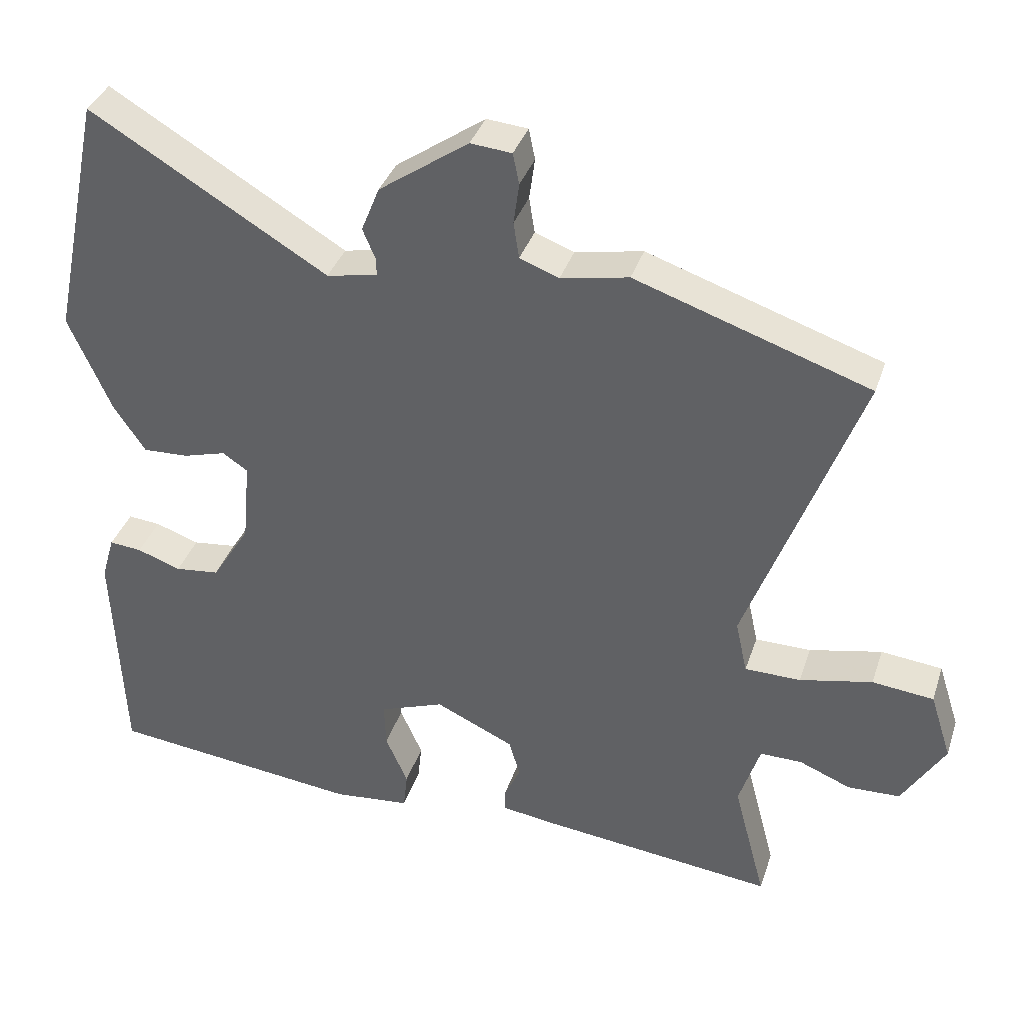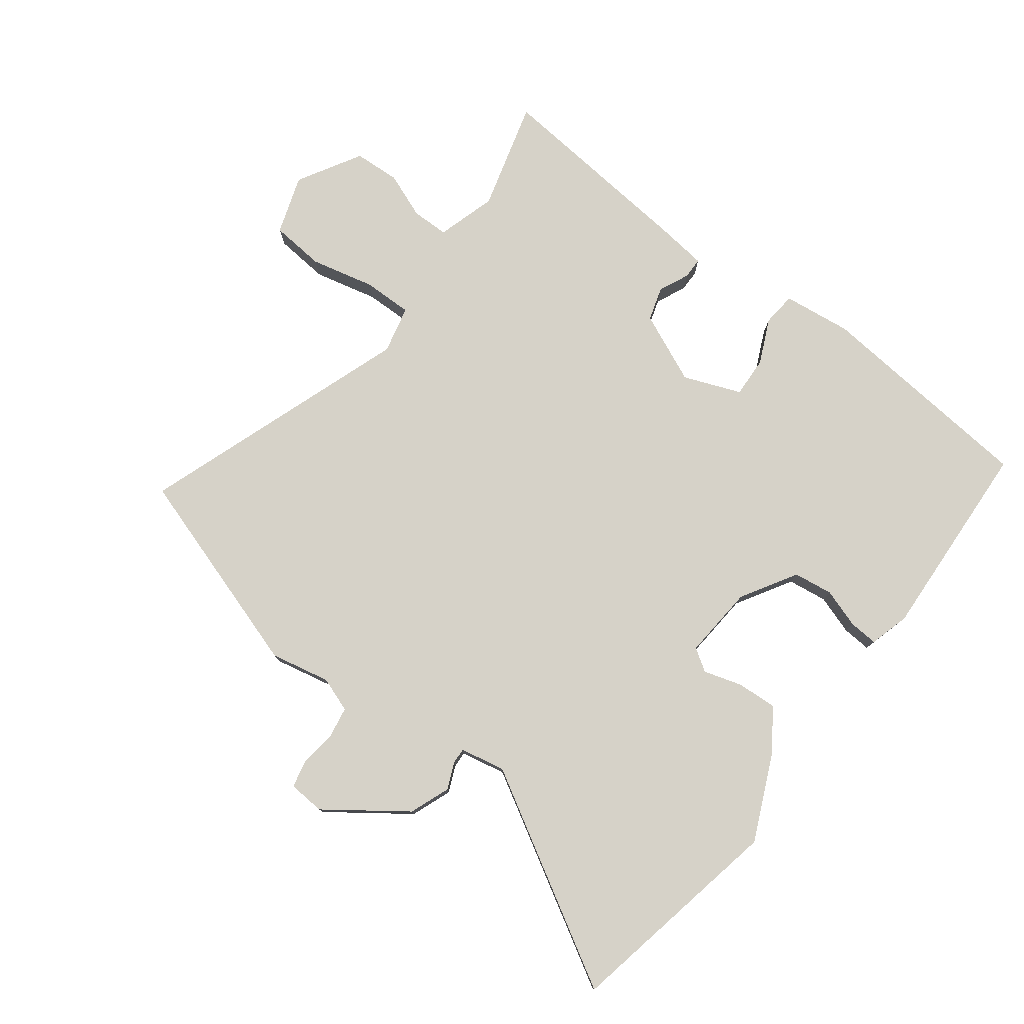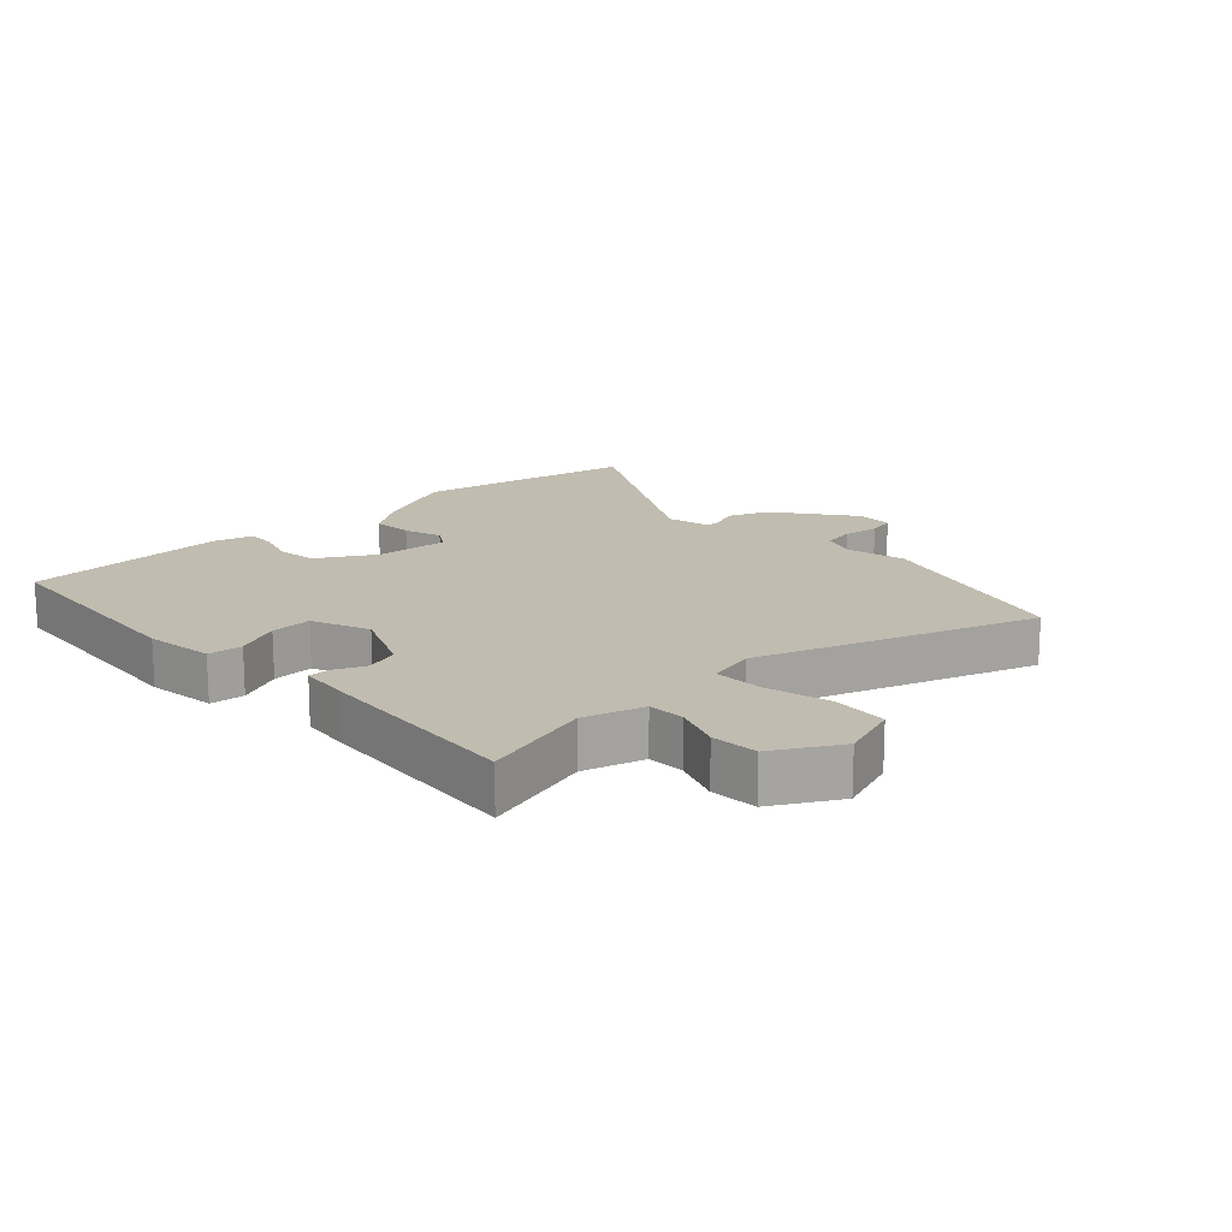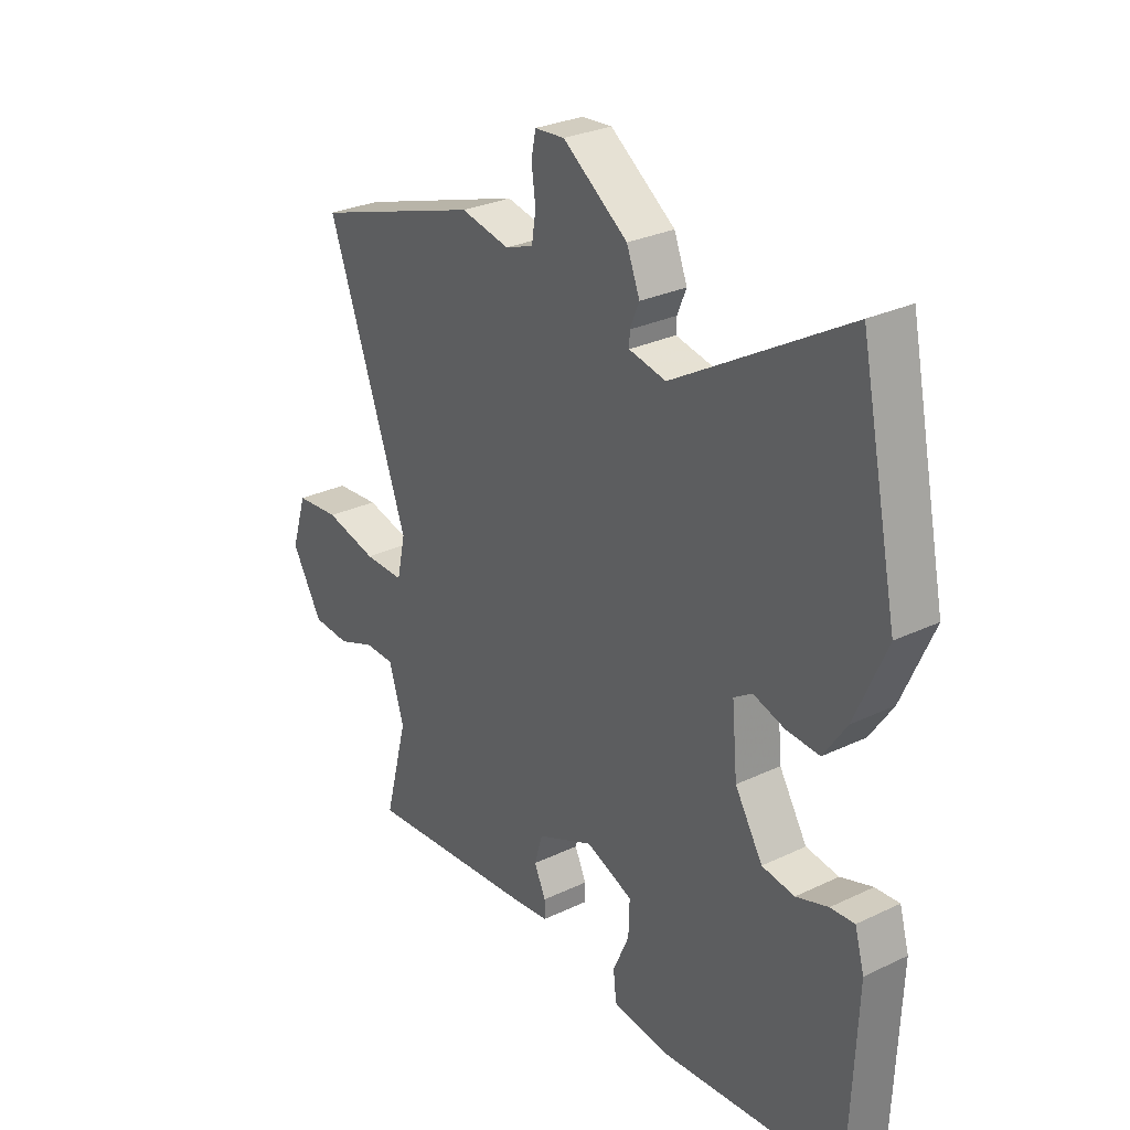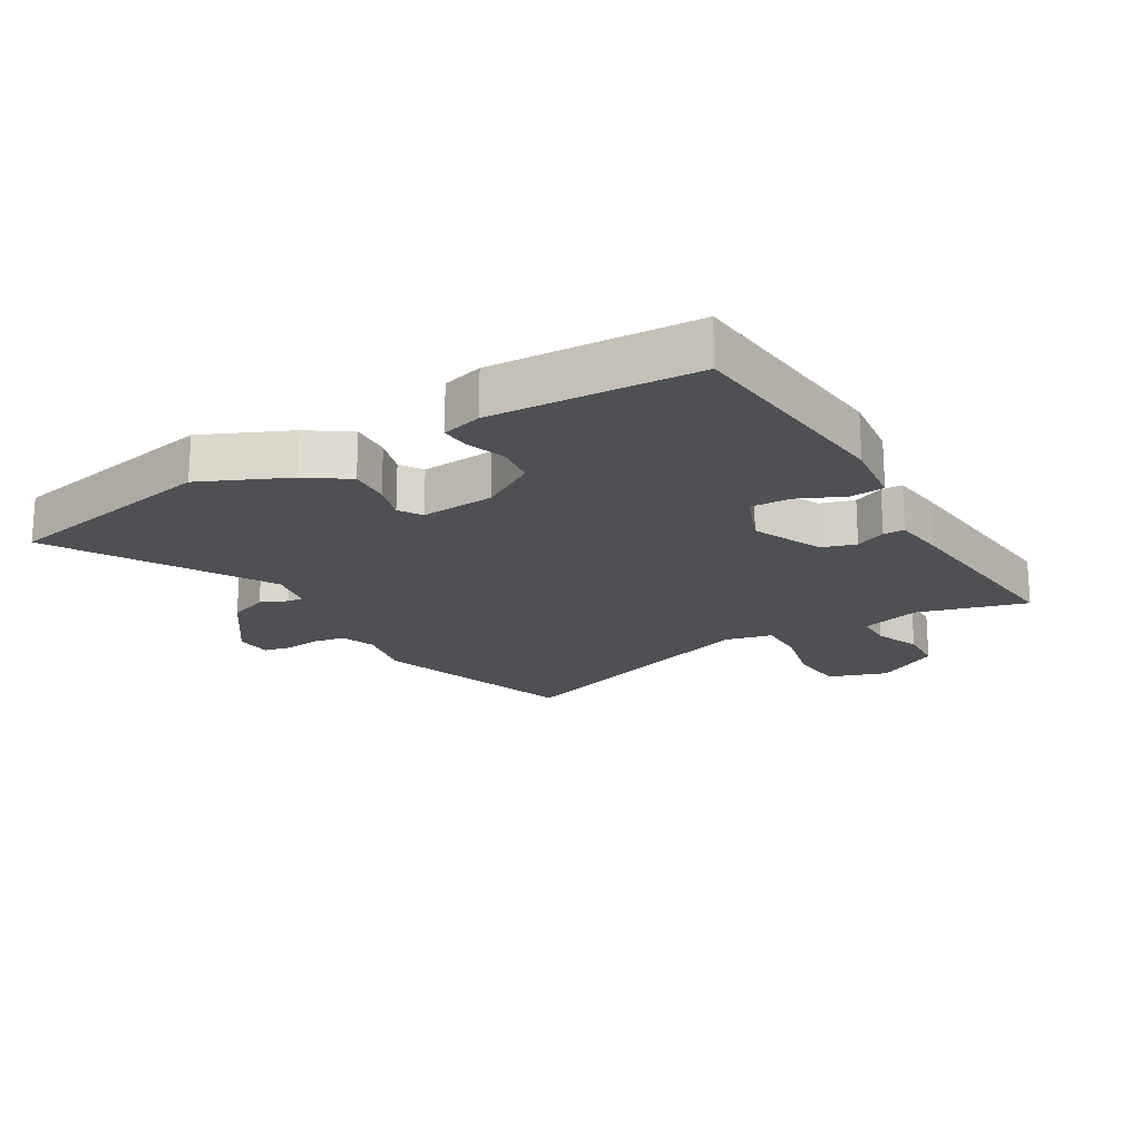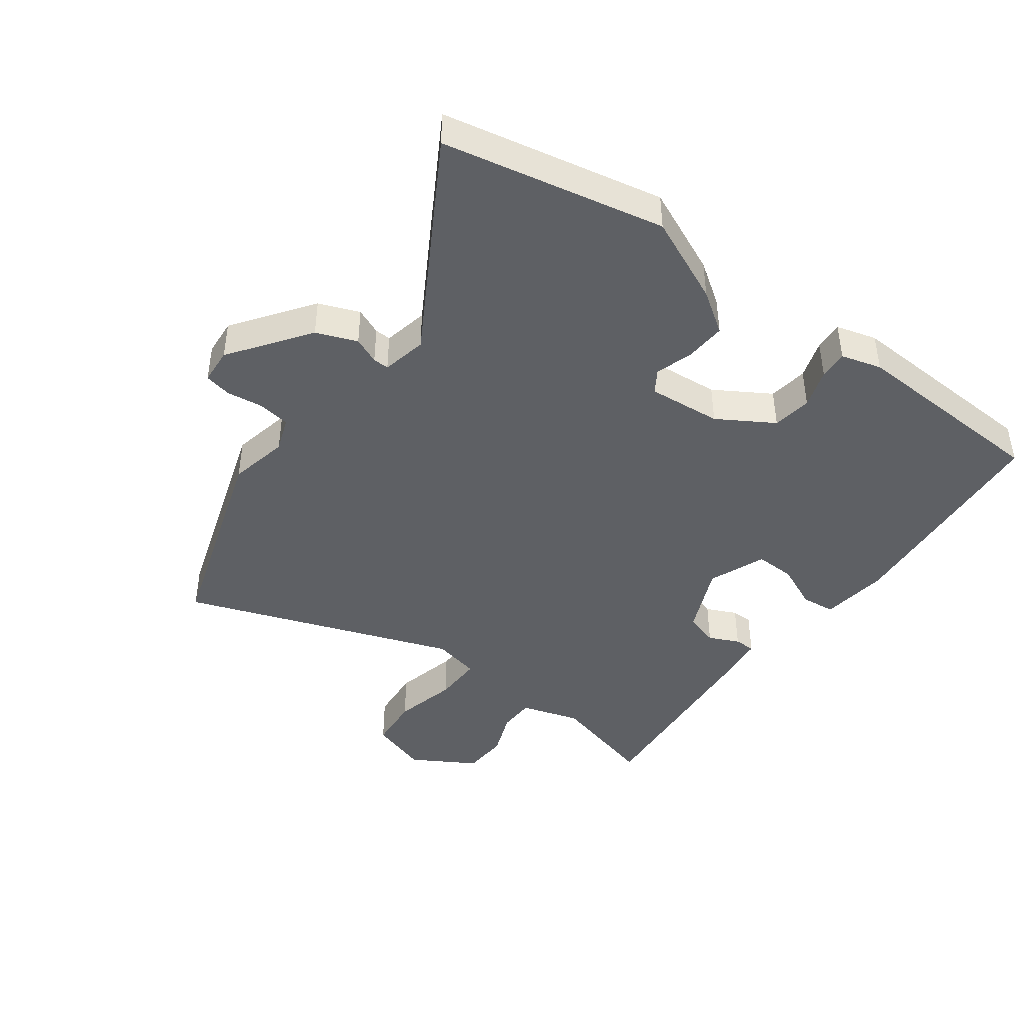
<metadata>
{"format":"obj","ext":"obj","renderer":"f3d","projection":"perspective","resolution":1024,"background":"white","views":[{"elev":37.0,"azim":-162.5,"up":"+Z"},{"elev":78.0,"azim":36.4,"up":"+Y"},{"elev":16.4,"azim":-134.5,"up":"+Y"},{"elev":29.1,"azim":54.8,"up":"+Z"},{"elev":-19.2,"azim":119.9,"up":"+Y"},{"elev":-42.9,"azim":53.0,"up":"+Y"}]}
</metadata>
<code>
v -0.55 0.07 -0.494
v -0.503 0.07 -0.316
v -0.533 0.07 -0.22
v -0.593 0.07 -0.22
v -0.667 0.07 -0.25
v -0.742 0.07 -0.247
v -0.803 0.07 -0.145
v -0.772 0.07 -0.049
v -0.684 0.07 -0.04
v -0.58 0.07 -0.063
v -0.5 0.07 -0.063
v -0.483 0.07 0.014
v -0.643 0.07 0.452
v -0.308 0.07 0.564
v -0.211 0.07 0.545
v -0.155 0.07 0.566
v -0.147 0.07 0.618
v -0.155 0.07 0.677
v -0.146 0.07 0.721
v -0.087 0.07 0.726
v 0.041 0.07 0.636
v 0.067 0.07 0.571
v 0.049 0.07 0.528
v 0.048 0.07 0.502
v 0.121 0.07 0.488
v 0.46 0.07 0.69
v 0.535 0.07 0.335
v 0.474 0.07 0.195
v 0.429 0.07 0.128
v 0.364 0.07 0.131
v 0.302 0.07 0.149
v 0.266 0.07 0.125
v 0.277 0.07 0.006
v 0.332 0.07 -0.083
v 0.396 0.07 -0.091
v 0.459 0.07 -0.069
v 0.506 0.07 -0.065
v 0.525 0.07 -0.13
v 0.512 0.07 -0.459
v 0.148 0.07 -0.498
v 0.037 0.07 -0.486
v 0.031 0.07 -0.431
v 0.063 0.07 -0.358
v 0.065 0.07 -0.292
v -0.028 0.07 -0.257
v -0.141 0.07 -0.309
v -0.157 0.07 -0.364
v -0.134 0.07 -0.413
v -0.134 0.07 -0.447
v -0.216 0.07 -0.458
v -0.55 0 -0.494
v -0.503 0 -0.316
v -0.533 0 -0.22
v -0.593 0 -0.22
v -0.667 0 -0.25
v -0.742 0 -0.247
v -0.803 0 -0.145
v -0.772 0 -0.049
v -0.684 0 -0.04
v -0.58 0 -0.063
v -0.5 0 -0.063
v -0.483 0 0.014
v -0.643 0 0.452
v -0.308 0 0.564
v -0.211 0 0.545
v -0.155 0 0.566
v -0.147 0 0.618
v -0.155 0 0.677
v -0.146 0 0.721
v -0.087 0 0.726
v 0.041 0 0.636
v 0.067 0 0.571
v 0.049 0 0.528
v 0.048 0 0.502
v 0.121 0 0.488
v 0.46 0 0.69
v 0.535 0 0.335
v 0.474 0 0.195
v 0.429 0 0.128
v 0.364 0 0.131
v 0.302 0 0.149
v 0.266 0 0.125
v 0.277 0 0.006
v 0.332 0 -0.083
v 0.396 0 -0.091
v 0.459 0 -0.069
v 0.506 0 -0.065
v 0.525 0 -0.13
v 0.512 0 -0.459
v 0.148 0 -0.498
v 0.037 0 -0.486
v 0.031 0 -0.431
v 0.063 0 -0.358
v 0.065 0 -0.292
v -0.028 0 -0.257
v -0.141 0 -0.309
v -0.157 0 -0.364
v -0.134 0 -0.413
v -0.134 0 -0.447
v -0.216 0 -0.458
f 50 1 2
f 49 50 2
f 48 49 2
f 47 48 2
f 46 47 2 3
f 45 46 3
f 41 42 43
f 40 41 43
f 39 40 43
f 38 39 43
f 37 38 43
f 36 37 43
f 35 36 43
f 34 35 43 44
f 33 34 44 45
f 29 30 31
f 28 29 31
f 27 28 31
f 26 27 31
f 25 26 31
f 24 25 31 32
f 21 22 23
f 20 21 23
f 19 20 23
f 18 19 23
f 17 18 23
f 16 17 23 24
f 33 45 3
f 32 33 3
f 24 32 3
f 16 24 3
f 15 16 3
f 8 9 10
f 7 8 10
f 6 7 10
f 5 6 10
f 4 5 10
f 4 10 11
f 3 4 11
f 15 3 11 12
f 12 13 14 15
f 52 51 100
f 52 100 99
f 52 99 98
f 52 98 97
f 53 52 97 96
f 53 96 95
f 93 92 91
f 93 91 90
f 93 90 89
f 93 89 88
f 93 88 87
f 93 87 86
f 93 86 85
f 94 93 85 84
f 95 94 84 83
f 81 80 79
f 81 79 78
f 81 78 77
f 81 77 76
f 81 76 75
f 82 81 75 74
f 73 72 71
f 73 71 70
f 73 70 69
f 73 69 68
f 73 68 67
f 74 73 67 66
f 53 95 83
f 53 83 82
f 53 82 74
f 53 74 66
f 53 66 65
f 60 59 58
f 60 58 57
f 60 57 56
f 60 56 55
f 60 55 54
f 61 60 54
f 61 54 53
f 62 61 53 65
f 65 64 63 62
f 1 51 52 2
f 2 52 53 3
f 3 53 54 4
f 4 54 55 5
f 5 55 56 6
f 6 56 57 7
f 7 57 58 8
f 8 58 59 9
f 9 59 60 10
f 10 60 61 11
f 11 61 62 12
f 12 62 63 13
f 13 63 64 14
f 14 64 65 15
f 15 65 66 16
f 16 66 67 17
f 17 67 68 18
f 18 68 69 19
f 19 69 70 20
f 20 70 71 21
f 21 71 72 22
f 22 72 73 23
f 23 73 74 24
f 24 74 75 25
f 25 75 76 26
f 26 76 77 27
f 27 77 78 28
f 28 78 79 29
f 29 79 80 30
f 30 80 81 31
f 31 81 82 32
f 32 82 83 33
f 33 83 84 34
f 34 84 85 35
f 35 85 86 36
f 36 86 87 37
f 37 87 88 38
f 38 88 89 39
f 39 89 90 40
f 40 90 91 41
f 41 91 92 42
f 42 92 93 43
f 43 93 94 44
f 44 94 95 45
f 45 95 96 46
f 46 96 97 47
f 47 97 98 48
f 48 98 99 49
f 49 99 100 50
f 50 100 51 1

</code>
